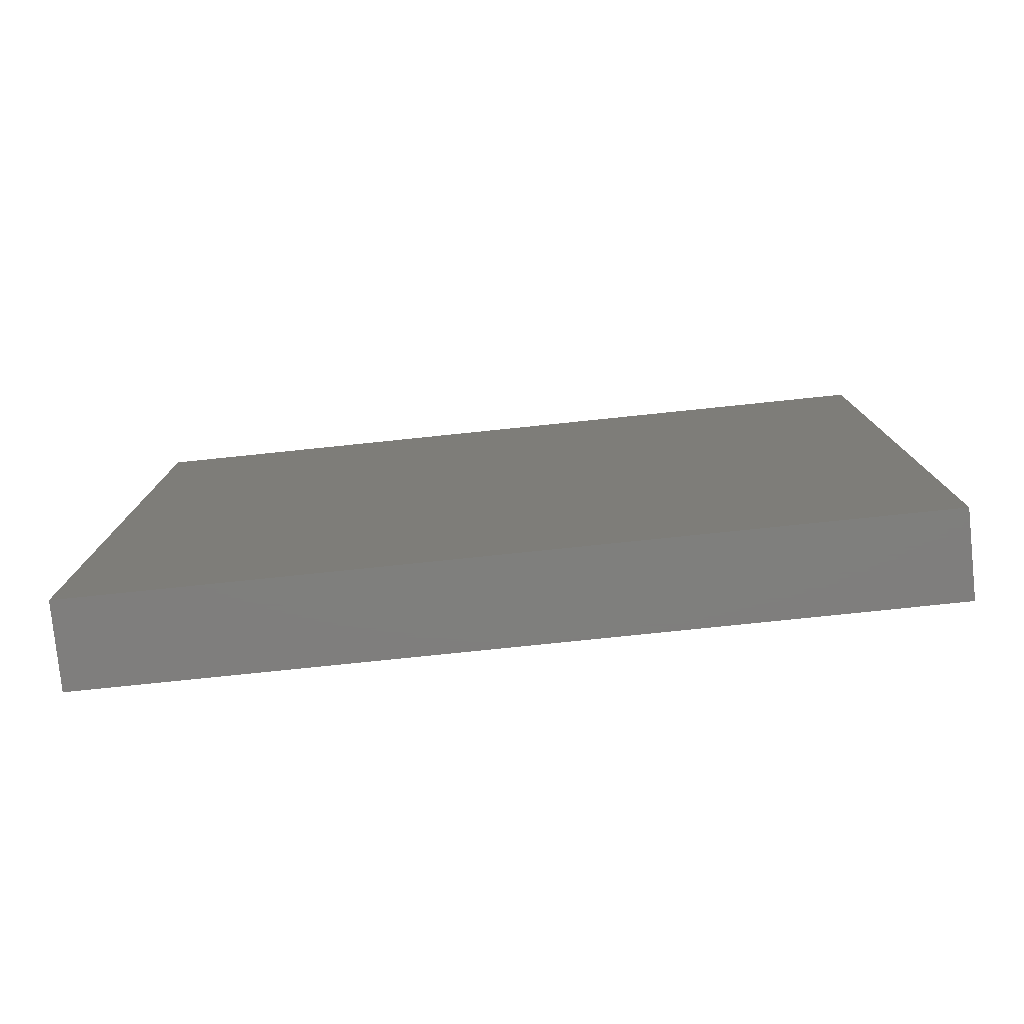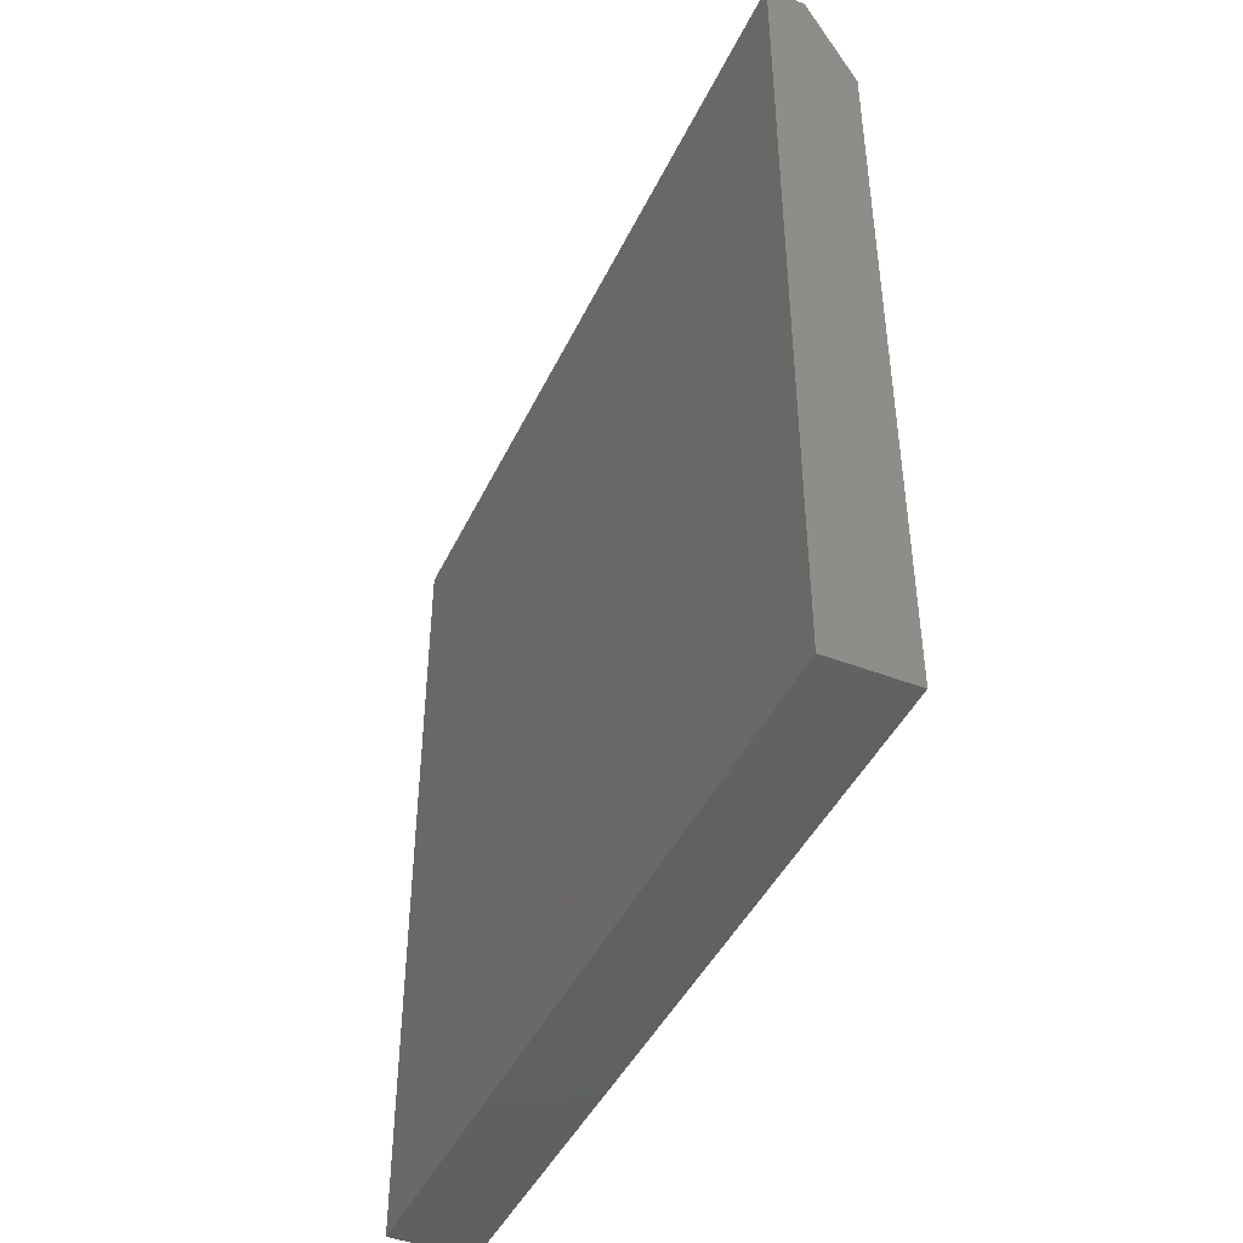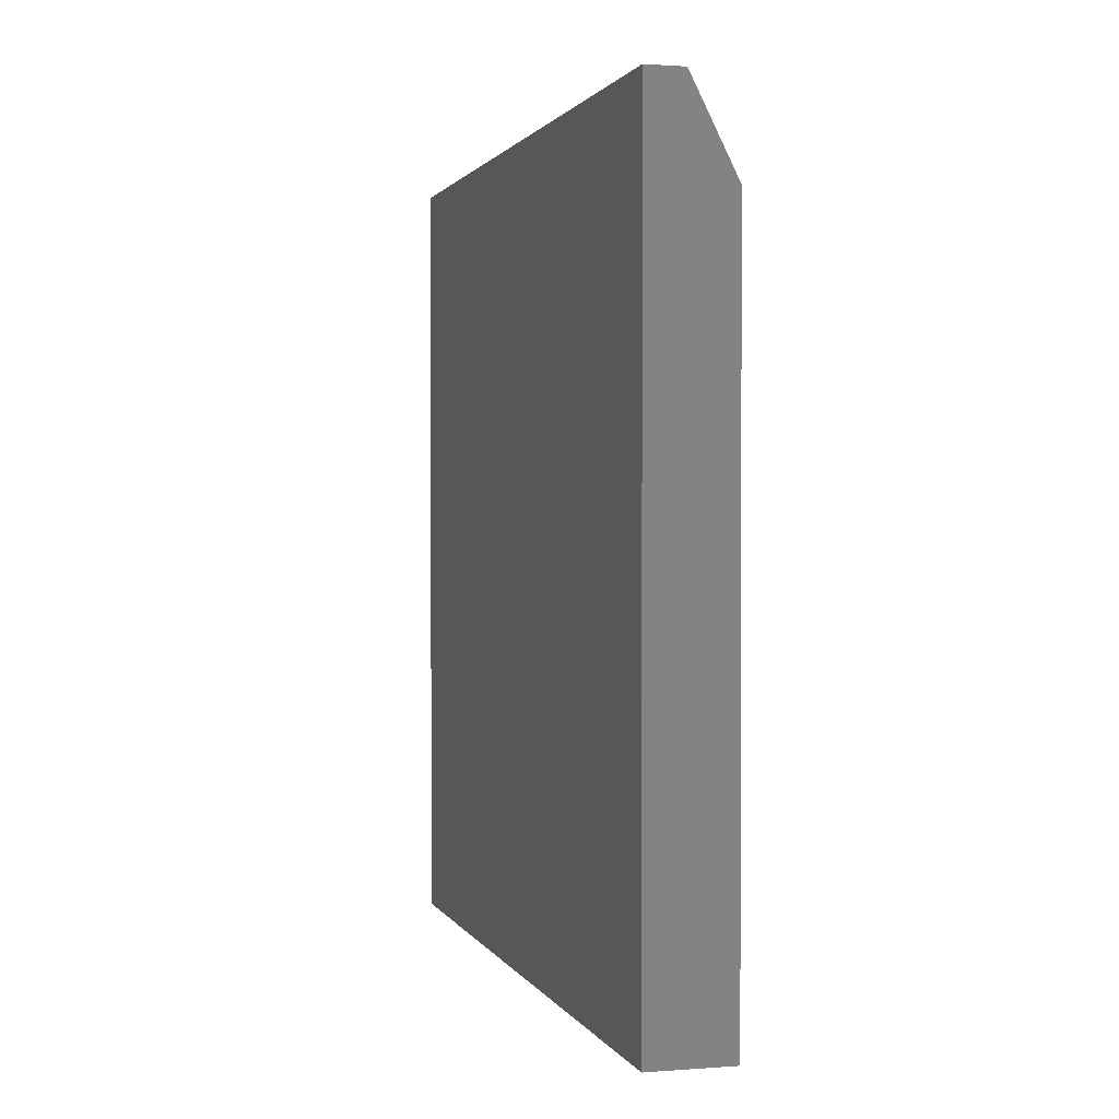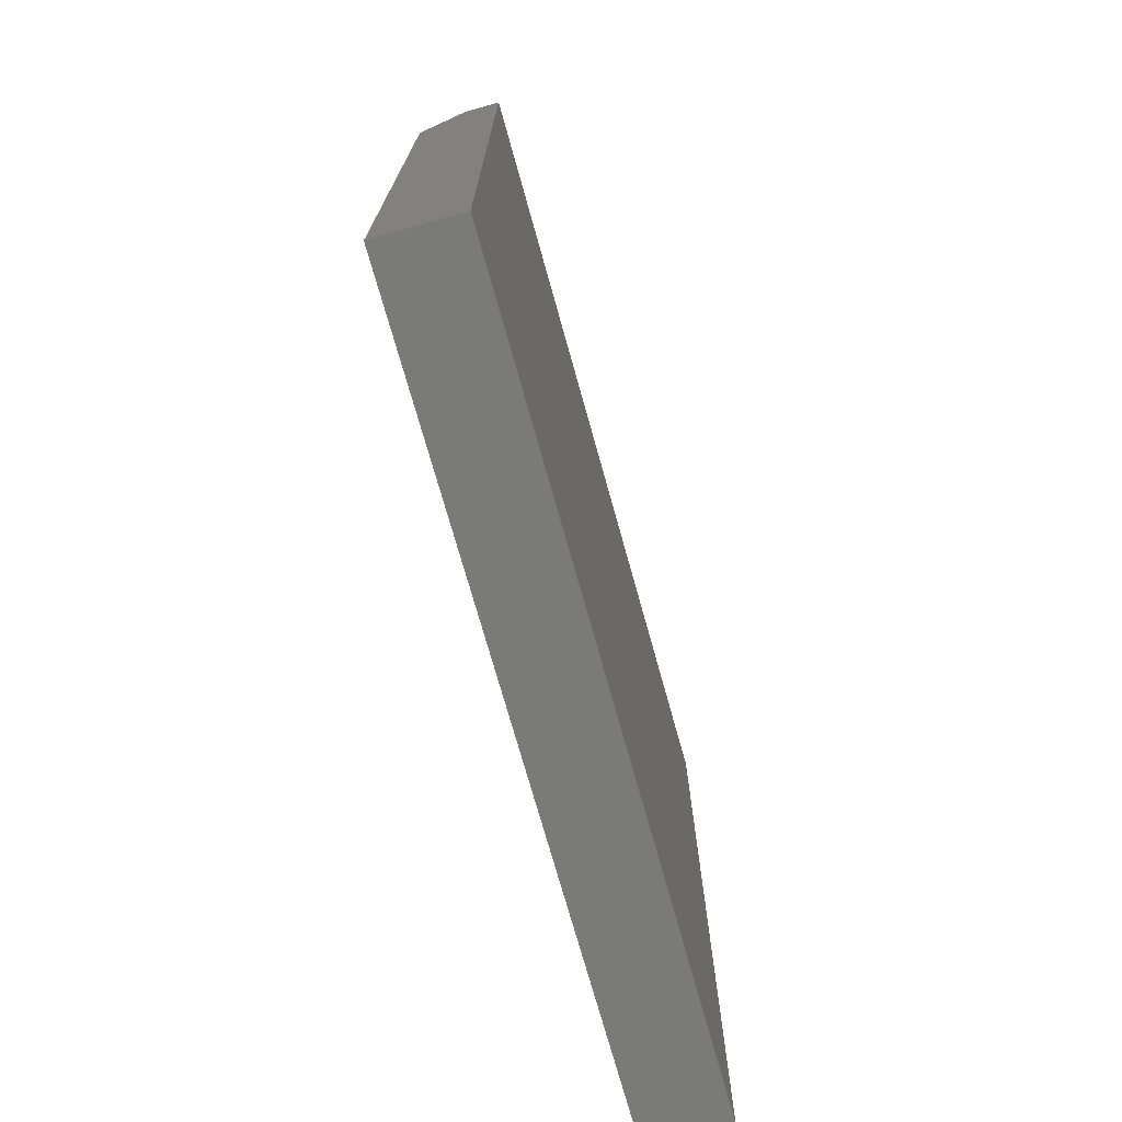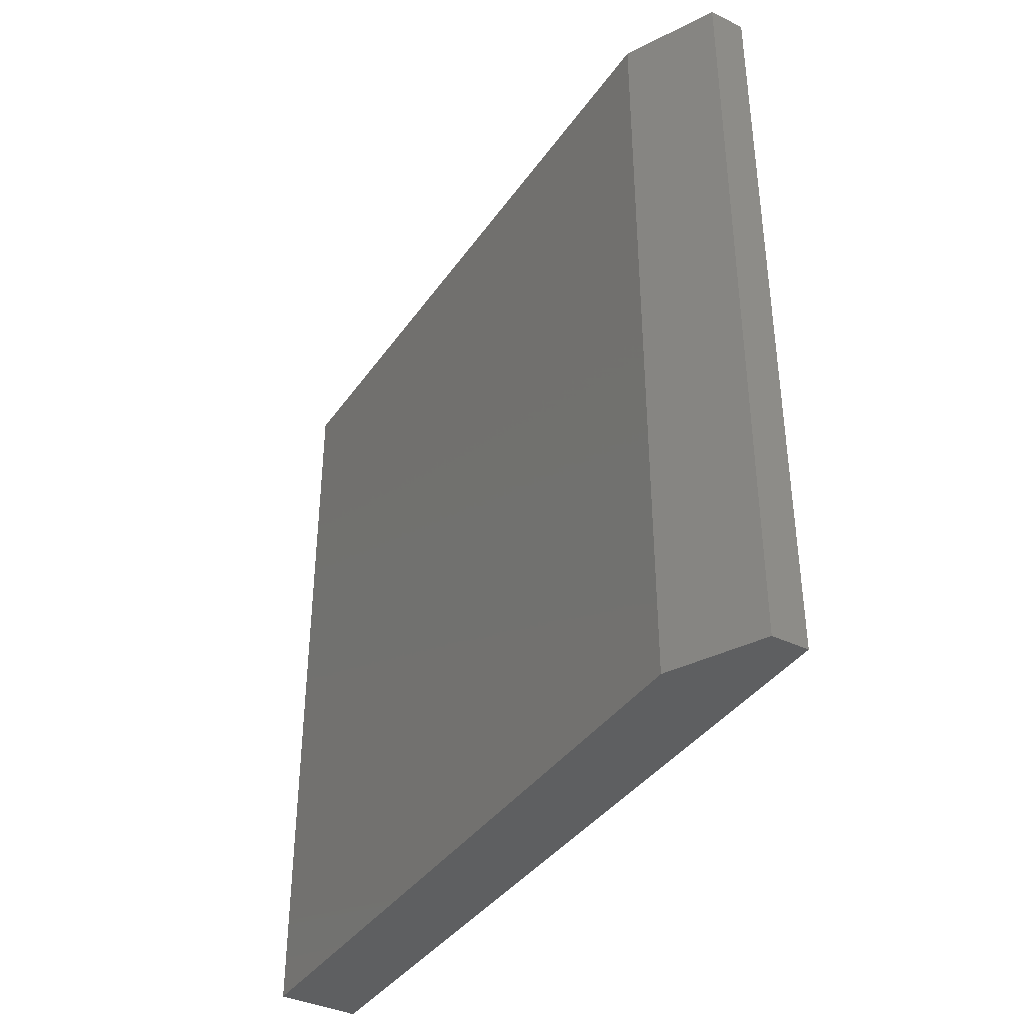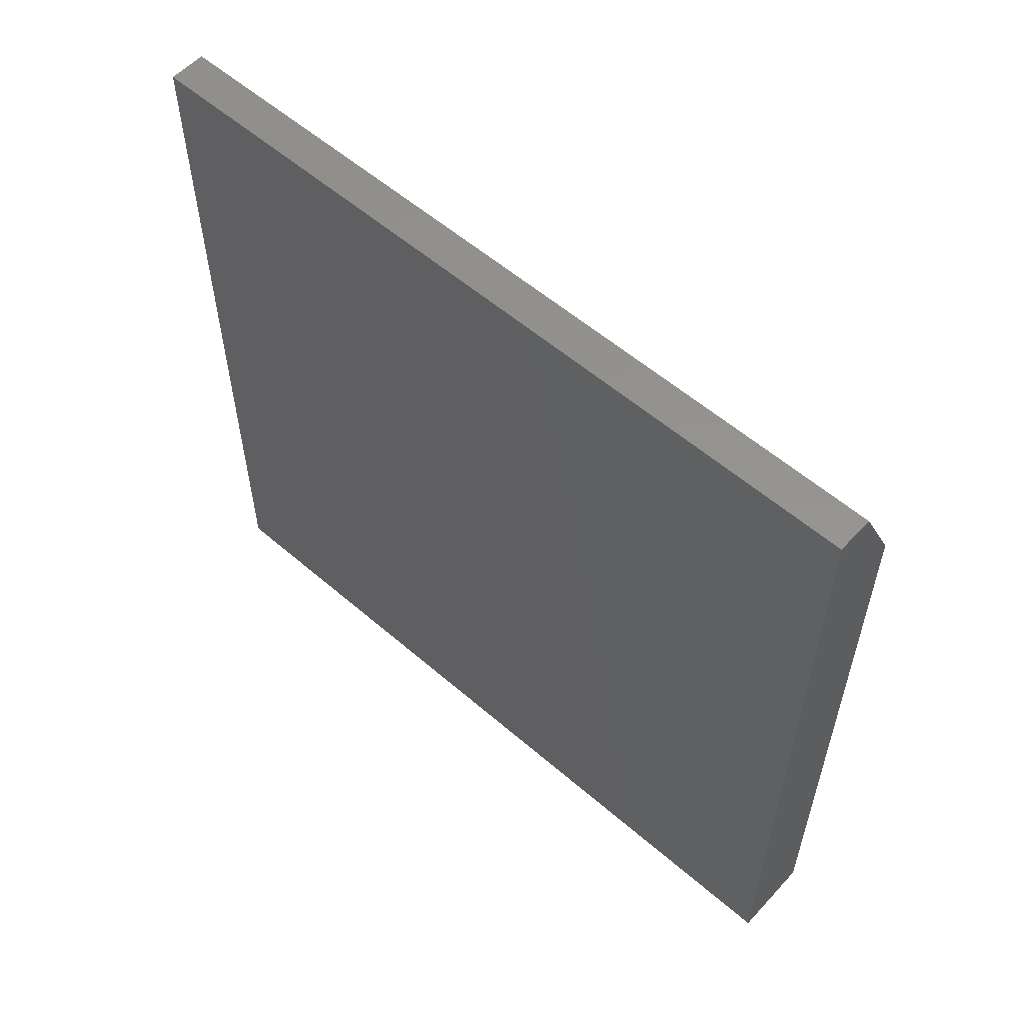
<metadata>
{"format":"stl","ext":"stl","renderer":"f3d","projection":"perspective","resolution":1024,"background":"white","views":[{"elev":-78.9,"azim":95.9,"up":"+Y"},{"elev":-44.2,"azim":-24.3,"up":"+Y"},{"elev":1.3,"azim":-15.3,"up":"+Y"},{"elev":-72.9,"azim":-164.4,"up":"+Y"},{"elev":-38.6,"azim":148.9,"up":"+Z"},{"elev":56.8,"azim":-48.0,"up":"+Y"}]}
</metadata>
<code>
# stl→obj: 10 verts, 16 faces
v 0.07812 -0.75 -0.75
v 0.07812 0.5781 -0.75
v 0.07812 -0.75 0.75
v 0.07812 0.5781 0.75
v -0.07812 -0.75 0.75
v -0.07812 0.75 0.75
v -0.007812 0.75 0.75
v -0.007812 0.75 -0.75
v -0.07812 0.75 -0.75
v -0.07812 -0.75 -0.75
f 1 2 3
f 3 2 4
f 5 3 6
f 6 3 4
f 6 4 7
f 8 9 7
f 7 9 6
f 1 10 2
f 2 10 9
f 2 9 8
f 4 2 7
f 7 2 8
f 10 5 9
f 9 5 6
f 3 5 1
f 1 5 10

</code>
